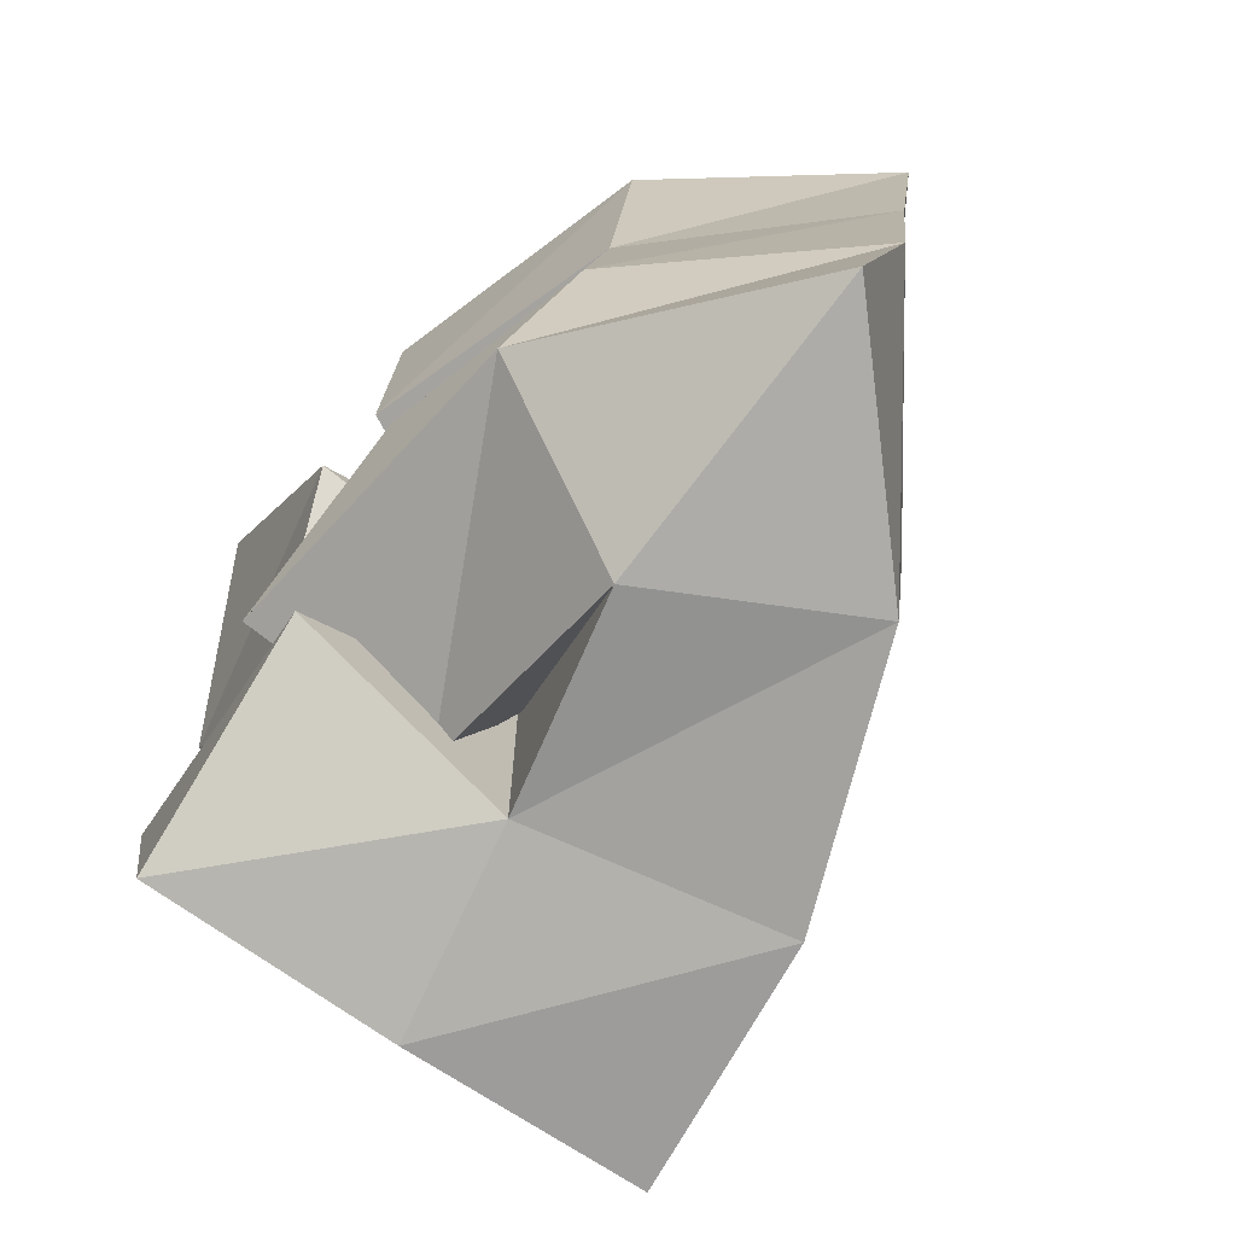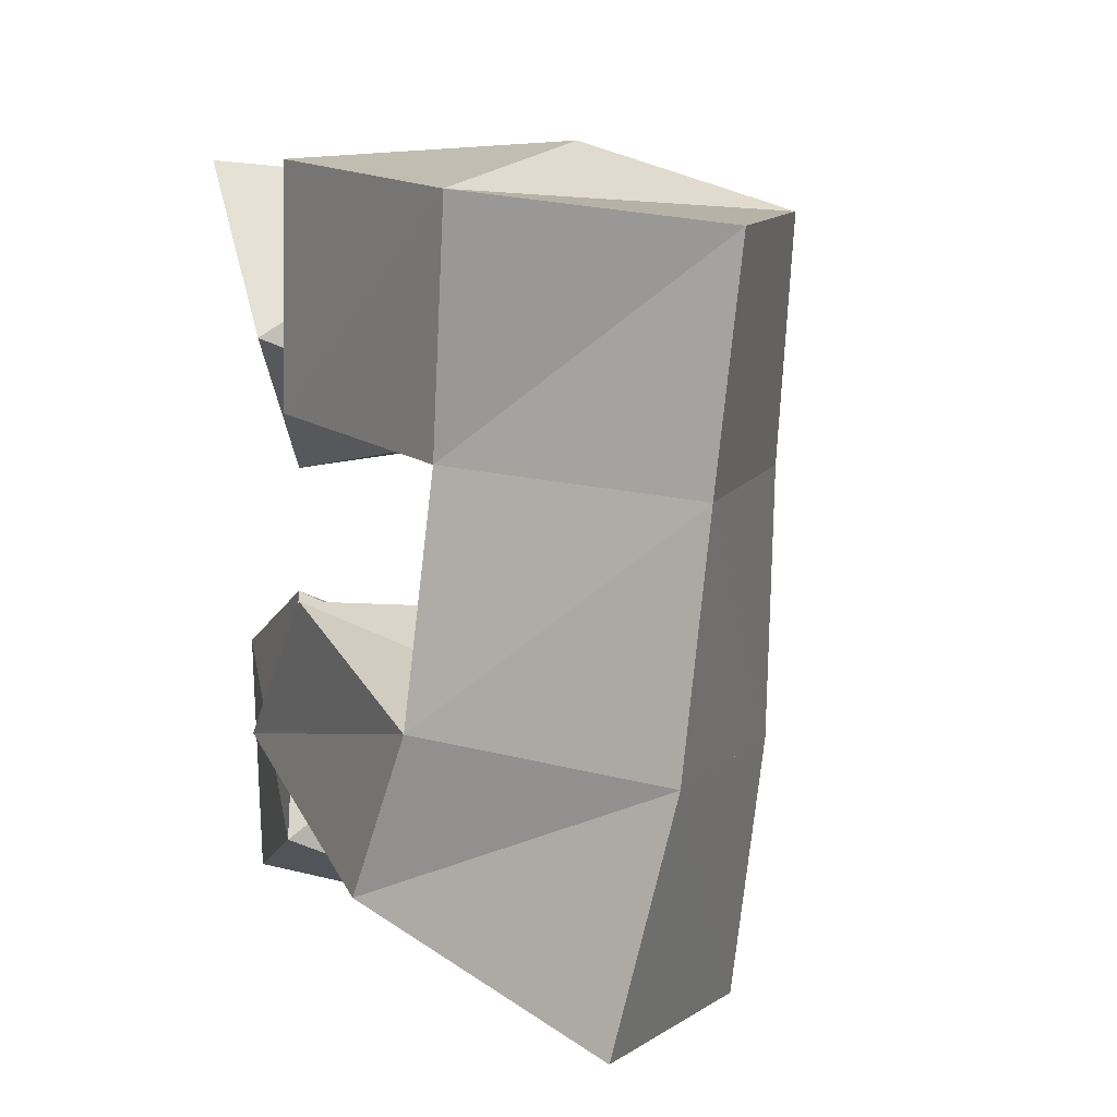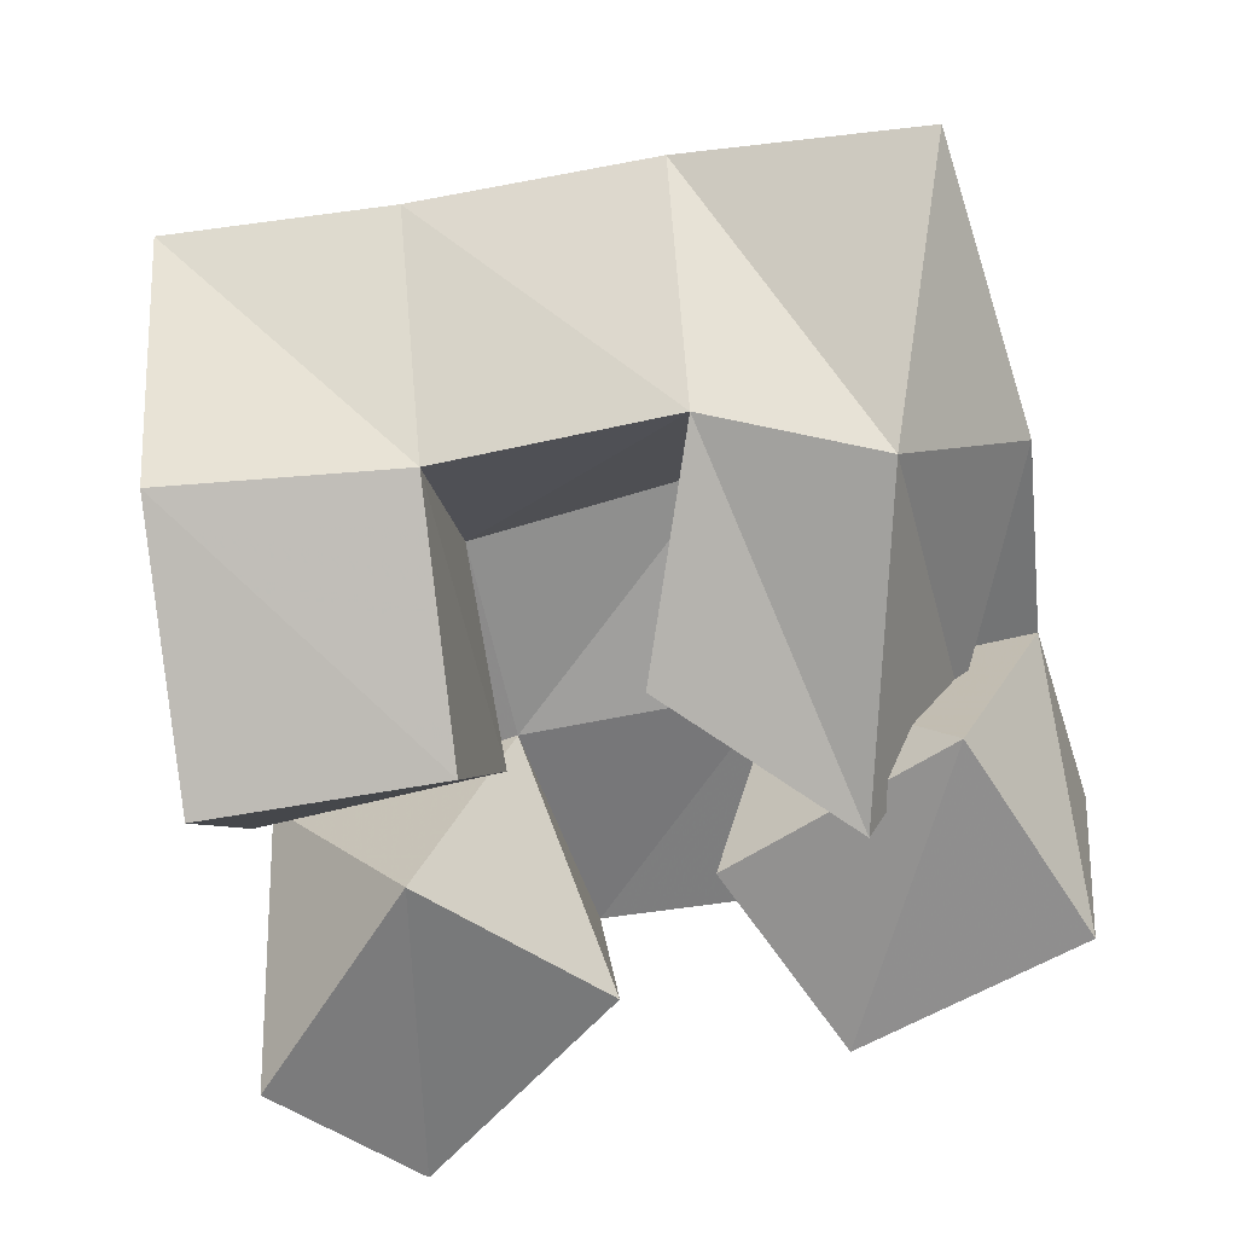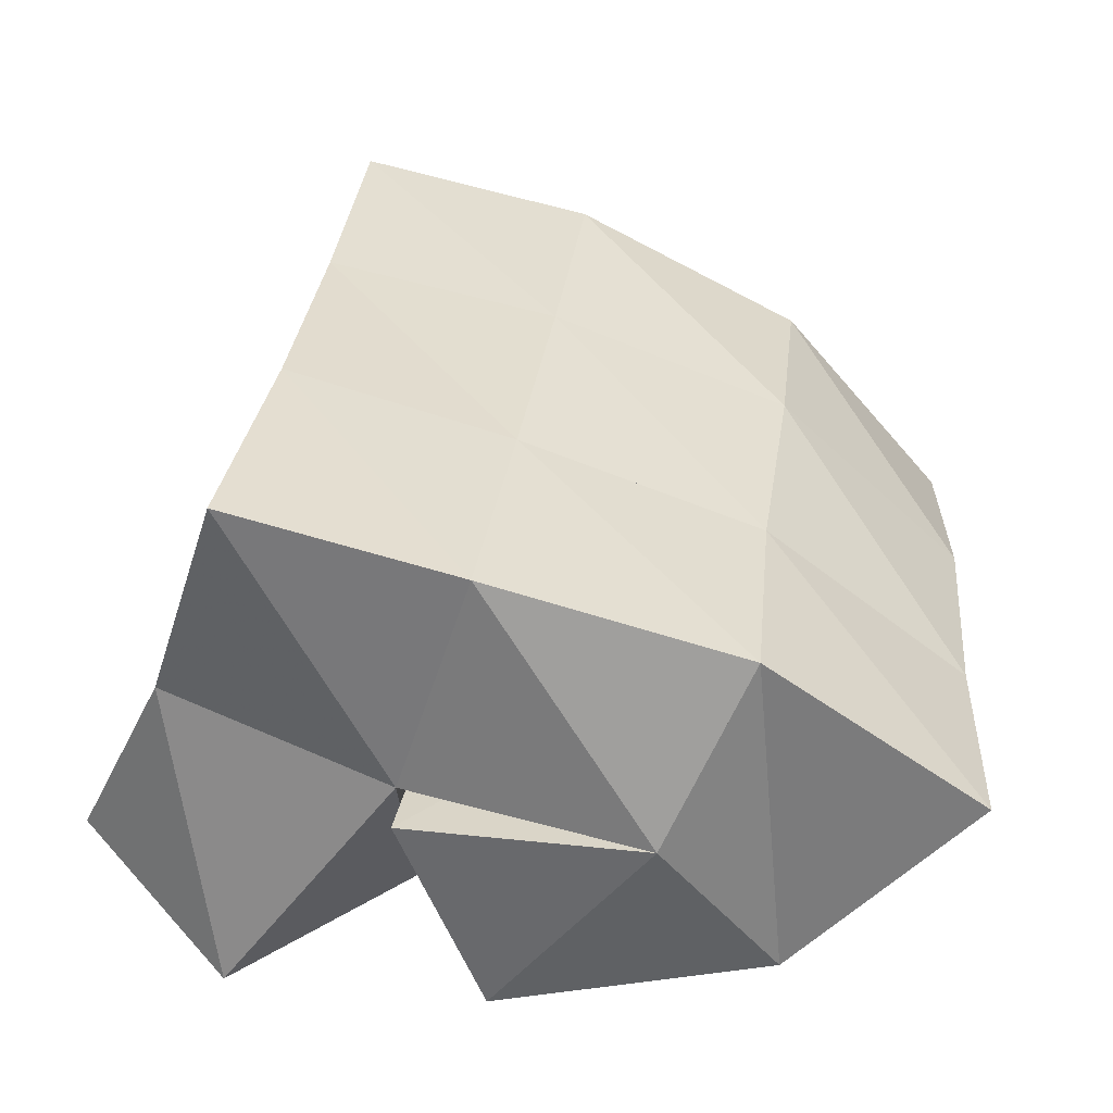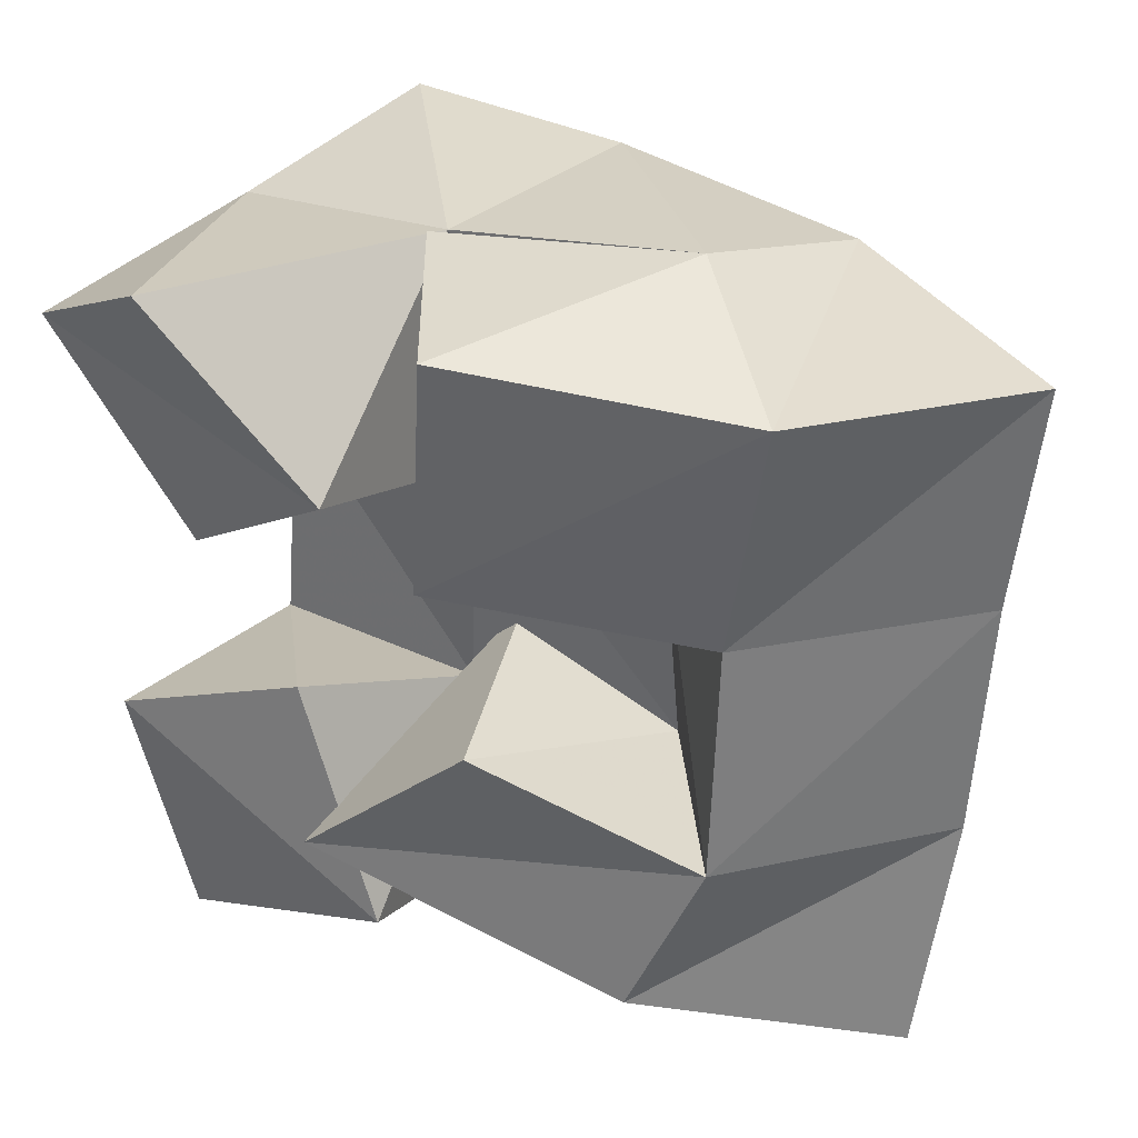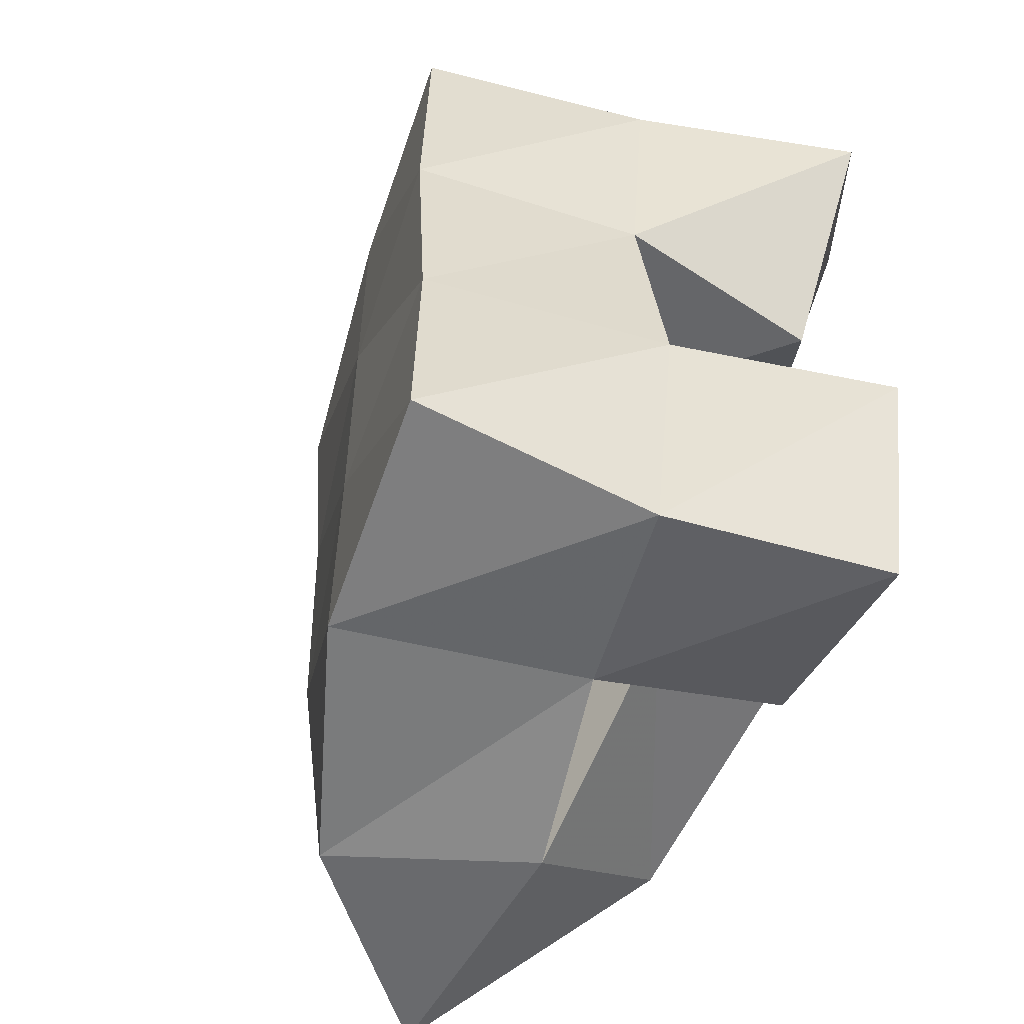
<metadata>
{"format":"obj","ext":"obj","renderer":"f3d","projection":"perspective","resolution":1024,"background":"white","views":[{"elev":-72.9,"azim":48.7,"up":"+Z"},{"elev":8.0,"azim":67.8,"up":"+Z"},{"elev":-73.7,"azim":102.5,"up":"+Y"},{"elev":35.2,"azim":6.9,"up":"+Y"},{"elev":37.1,"azim":22.3,"up":"+Z"},{"elev":-57.8,"azim":-121.2,"up":"+Z"}]}
</metadata>
<code>
v 0.6211 0.1108 0.06345
v 0.6295 0.1595 0.05563
v 0.6675 0.1033 0.08063
v 0.6694 0.1483 0.06006
v 0.6074 0.1129 0.1122
v 0.6212 0.1592 0.1078
v 0.6483 0.112 0.1294
v 0.6692 0.1482 0.1115
v 0.6671 0.1388 0.1657
v 0.7125 0.1421 0.1632
v 0.6805 0.1 0.1699
v 0.7348 0.1119 0.1645
v 0.6647 0.1436 0.2176
v 0.7171 0.1472 0.2226
v 0.683 0.1 0.2193
v 0.7418 0.1117 0.2135
v 0.6243 0.1196 0.1529
v 0.6234 0.1635 0.1572
v 0.6626 0.1 0.1838
v 0.6702 0.1498 0.1632
v 0.5953 0.1203 0.1972
v 0.6162 0.1641 0.205
v 0.6283 0.1004 0.2197
v 0.6653 0.151 0.2141
v 0.6632 0.1363 0.07798
v 0.7106 0.1346 0.05607
v 0.6539 0.1 0.1007
v 0.7218 0.1 0.08251
v 0.6776 0.1556 0.127
v 0.7149 0.1467 0.1123
v 0.6892 0.1 0.1338
v 0.7356 0.1056 0.1158
v 0.6344 0.2087 0.06027
v 0.6848 0.1978 0.05977
v 0.6344 0.208 0.1088
v 0.6838 0.1981 0.1092
v 0.6346 0.2105 0.1584
v 0.6824 0.199 0.1611
v 0.6318 0.2108 0.2095
v 0.6806 0.1999 0.2111
v 0.7344 0.1723 0.05929
v 0.7346 0.1791 0.1093
v 0.7331 0.1814 0.1616
v 0.7343 0.1844 0.2094
v 0.7713 0.1309 0.06202
v 0.7752 0.1424 0.1108
v 0.7764 0.1476 0.1606
v 0.7801 0.1515 0.2073
f 1 2 4
f 3 1 4
f 2 6 8
f 4 2 8
f 6 5 7
f 8 6 7
f 5 1 3
f 7 5 3
f 8 7 3
f 4 8 3
f 2 1 5
f 6 2 5
f 9 10 12
f 11 9 12
f 10 14 16
f 12 10 16
f 14 13 15
f 16 14 15
f 13 9 11
f 15 13 11
f 16 15 11
f 12 16 11
f 10 9 13
f 14 10 13
f 17 18 20
f 19 17 20
f 18 22 24
f 20 18 24
f 22 21 23
f 24 22 23
f 21 17 19
f 23 21 19
f 24 23 19
f 20 24 19
f 18 17 21
f 22 18 21
f 25 26 28
f 27 25 28
f 26 30 32
f 28 26 32
f 30 29 31
f 32 30 31
f 29 25 27
f 31 29 27
f 32 31 27
f 28 32 27
f 26 25 29
f 30 26 29
f 2 33 34
f 4 2 34
f 33 35 36
f 34 33 36
f 35 6 8
f 36 35 8
f 6 2 4
f 8 6 4
f 36 8 4
f 34 36 4
f 33 2 6
f 35 33 6
f 6 35 36
f 8 6 36
f 35 37 38
f 36 35 38
f 37 18 20
f 38 37 20
f 18 6 8
f 20 18 8
f 38 20 8
f 36 38 8
f 35 6 18
f 37 35 18
f 18 37 38
f 20 18 38
f 37 39 40
f 38 37 40
f 39 22 24
f 40 39 24
f 22 18 20
f 24 22 20
f 40 24 20
f 38 40 20
f 37 18 22
f 39 37 22
f 4 34 41
f 26 4 41
f 34 36 42
f 41 34 42
f 36 8 30
f 42 36 30
f 8 4 26
f 30 8 26
f 42 30 26
f 41 42 26
f 34 4 8
f 36 34 8
f 8 36 42
f 30 8 42
f 36 38 43
f 42 36 43
f 38 20 10
f 43 38 10
f 20 8 30
f 10 20 30
f 43 10 30
f 42 43 30
f 36 8 20
f 38 36 20
f 20 38 43
f 10 20 43
f 38 40 44
f 43 38 44
f 40 24 14
f 44 40 14
f 24 20 10
f 14 24 10
f 44 14 10
f 43 44 10
f 38 20 24
f 40 38 24
f 26 41 45
f 28 26 45
f 41 42 46
f 45 41 46
f 42 30 32
f 46 42 32
f 30 26 28
f 32 30 28
f 46 32 28
f 45 46 28
f 41 26 30
f 42 41 30
f 30 42 46
f 32 30 46
f 42 43 47
f 46 42 47
f 43 10 12
f 47 43 12
f 10 30 32
f 12 10 32
f 47 12 32
f 46 47 32
f 42 30 10
f 43 42 10
f 10 43 47
f 12 10 47
f 43 44 48
f 47 43 48
f 44 14 16
f 48 44 16
f 14 10 12
f 16 14 12
f 48 16 12
f 47 48 12
f 43 10 14
f 44 43 14

</code>
